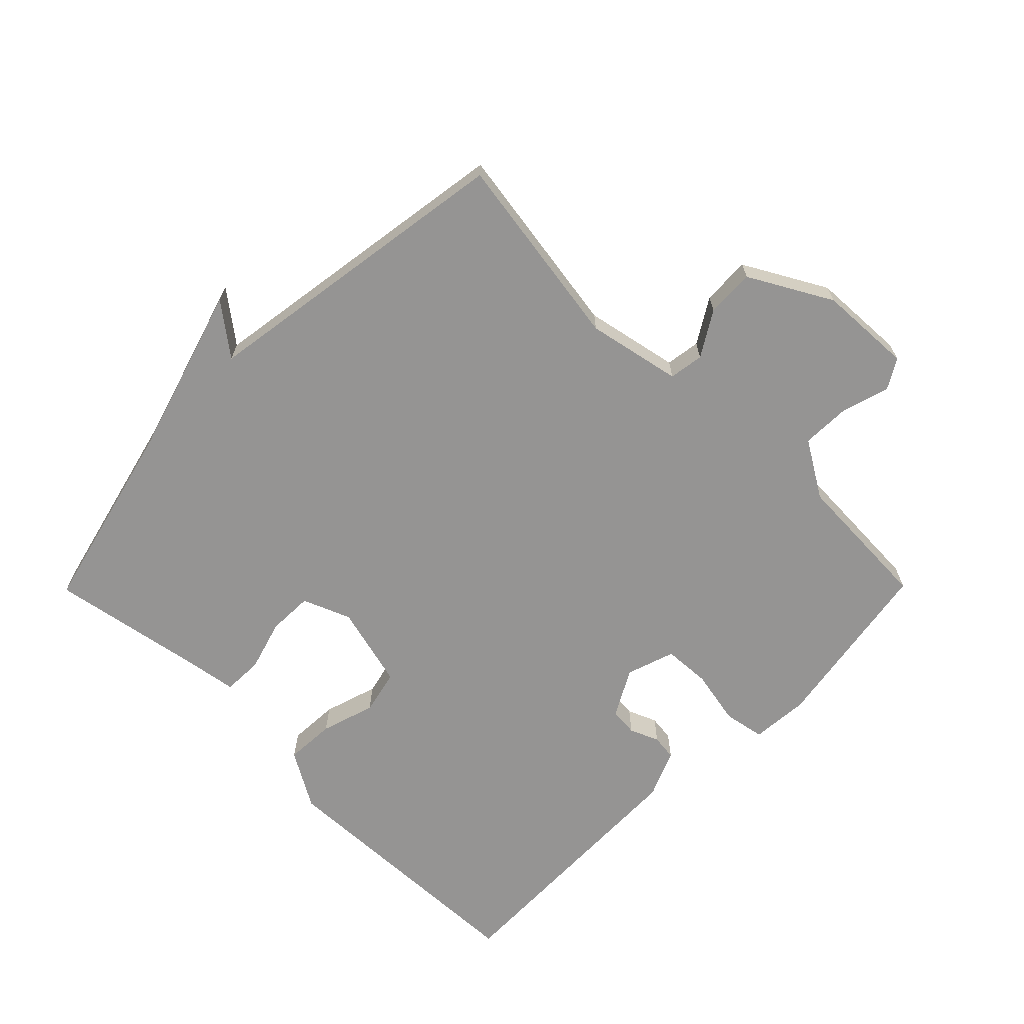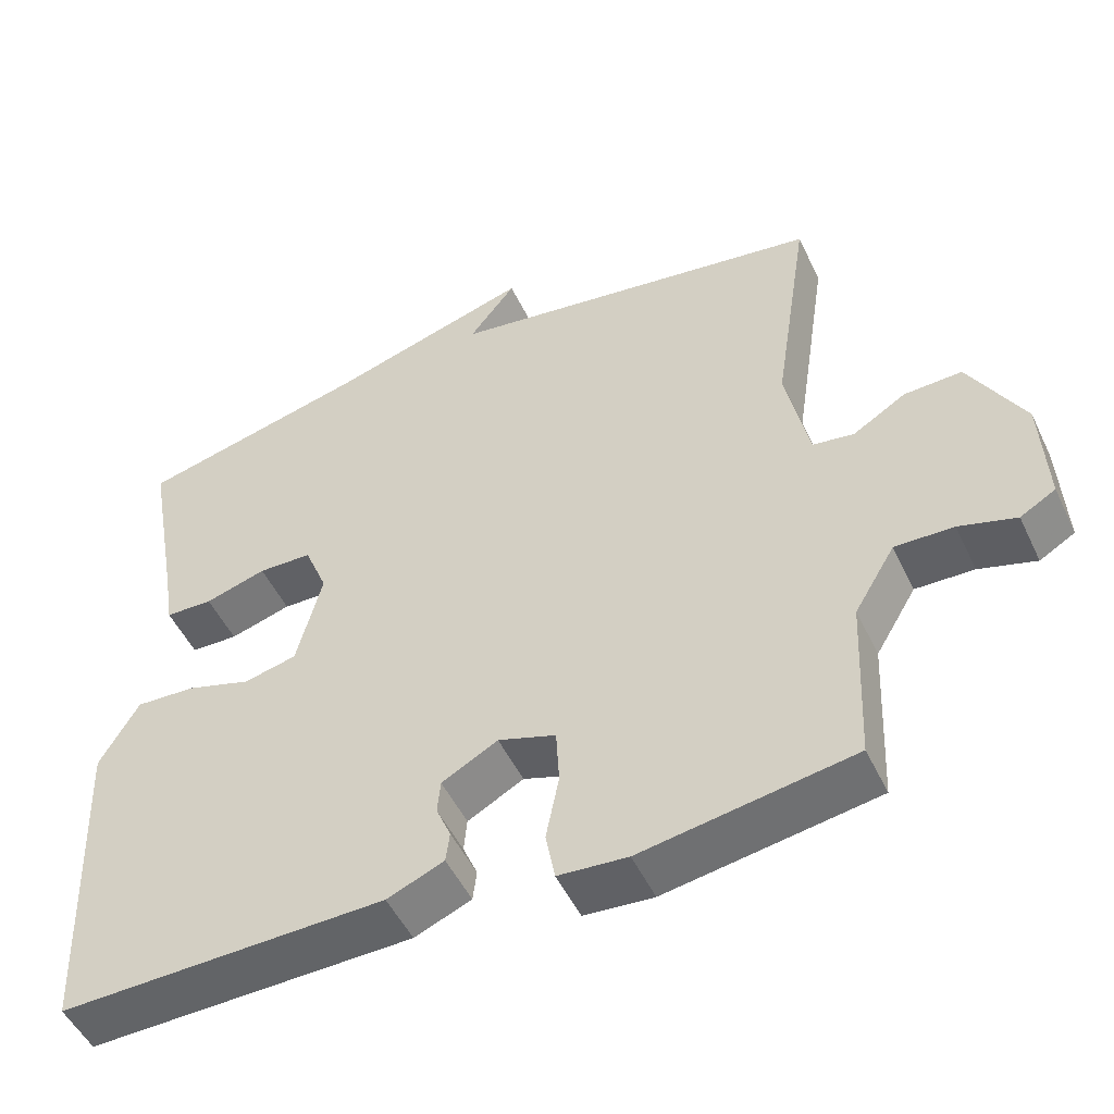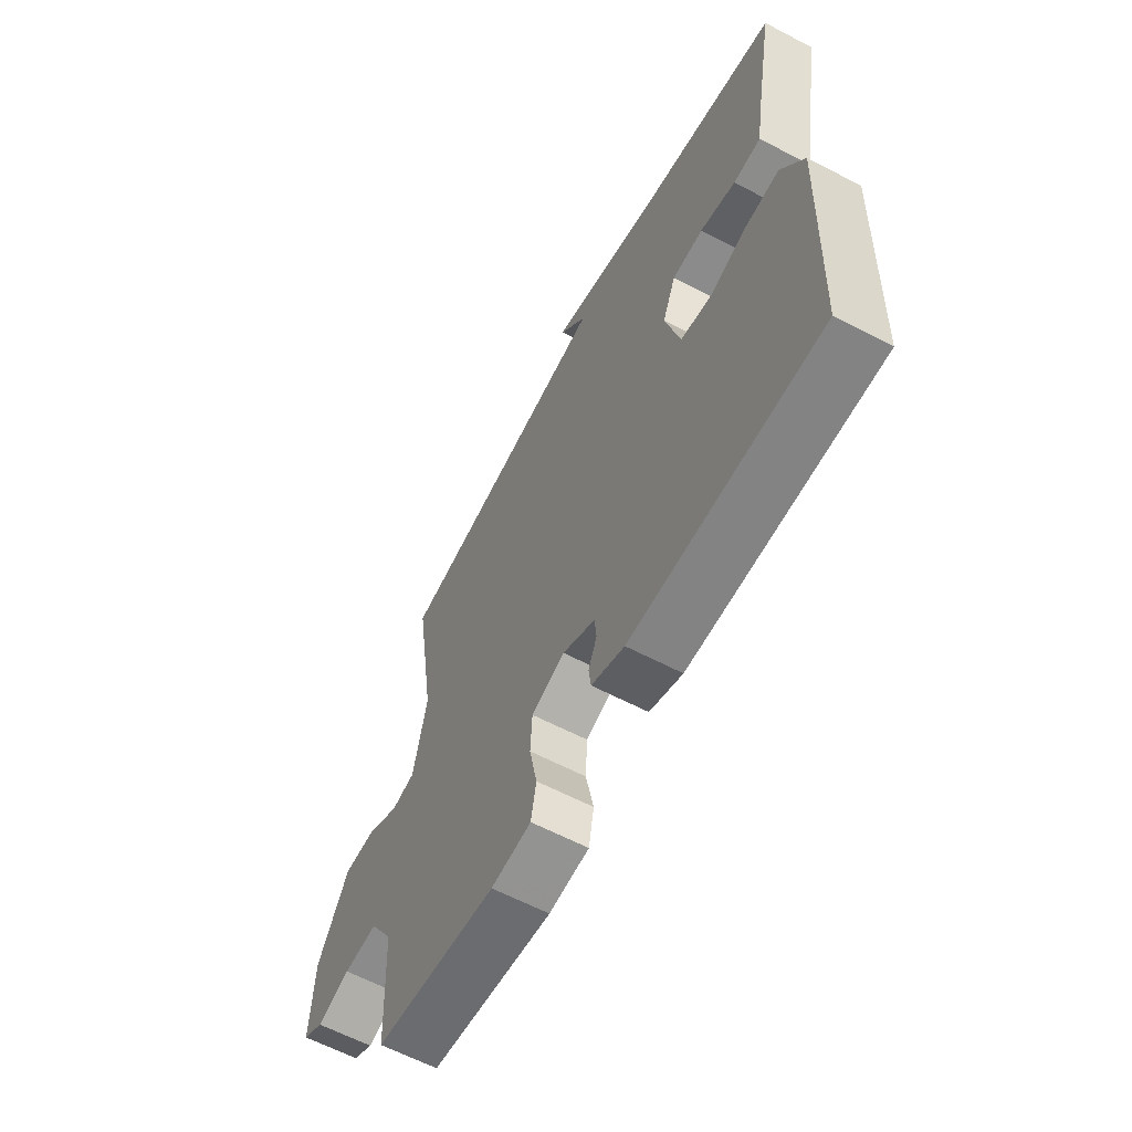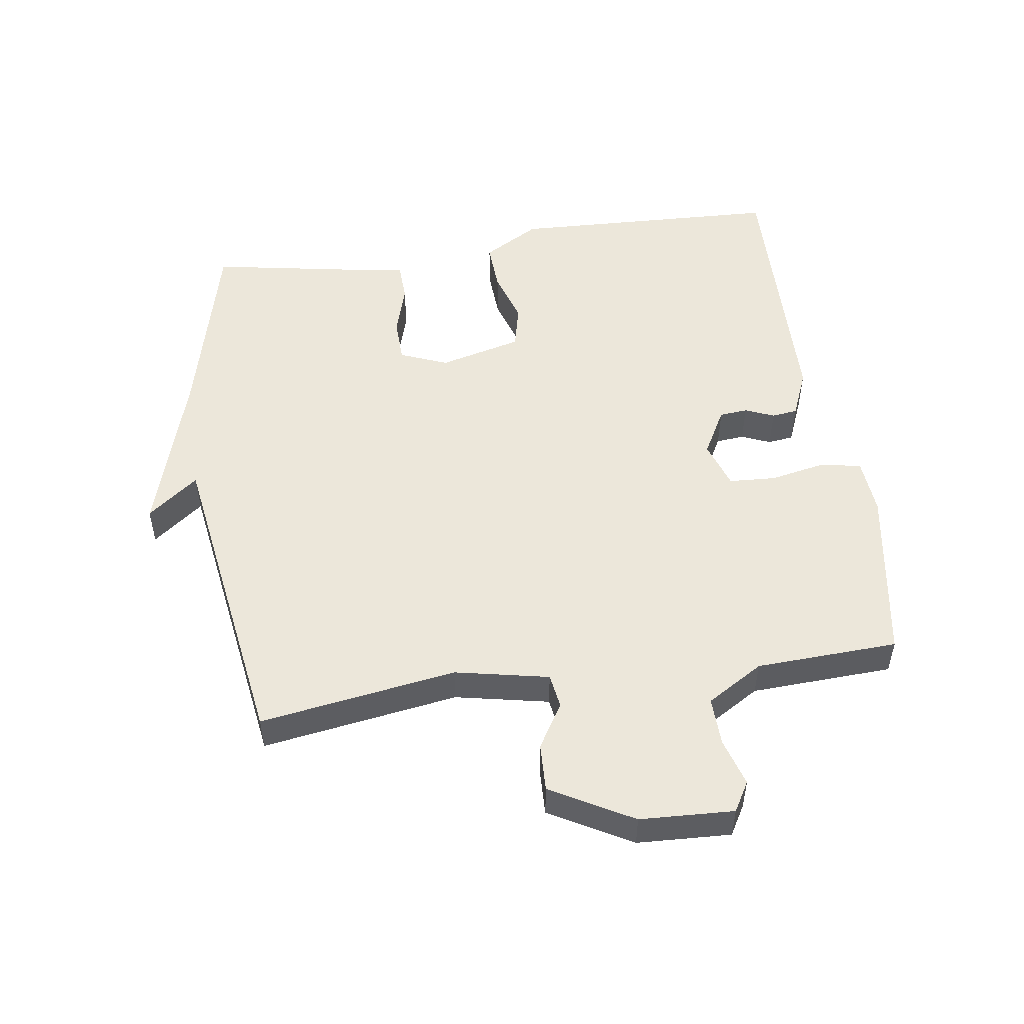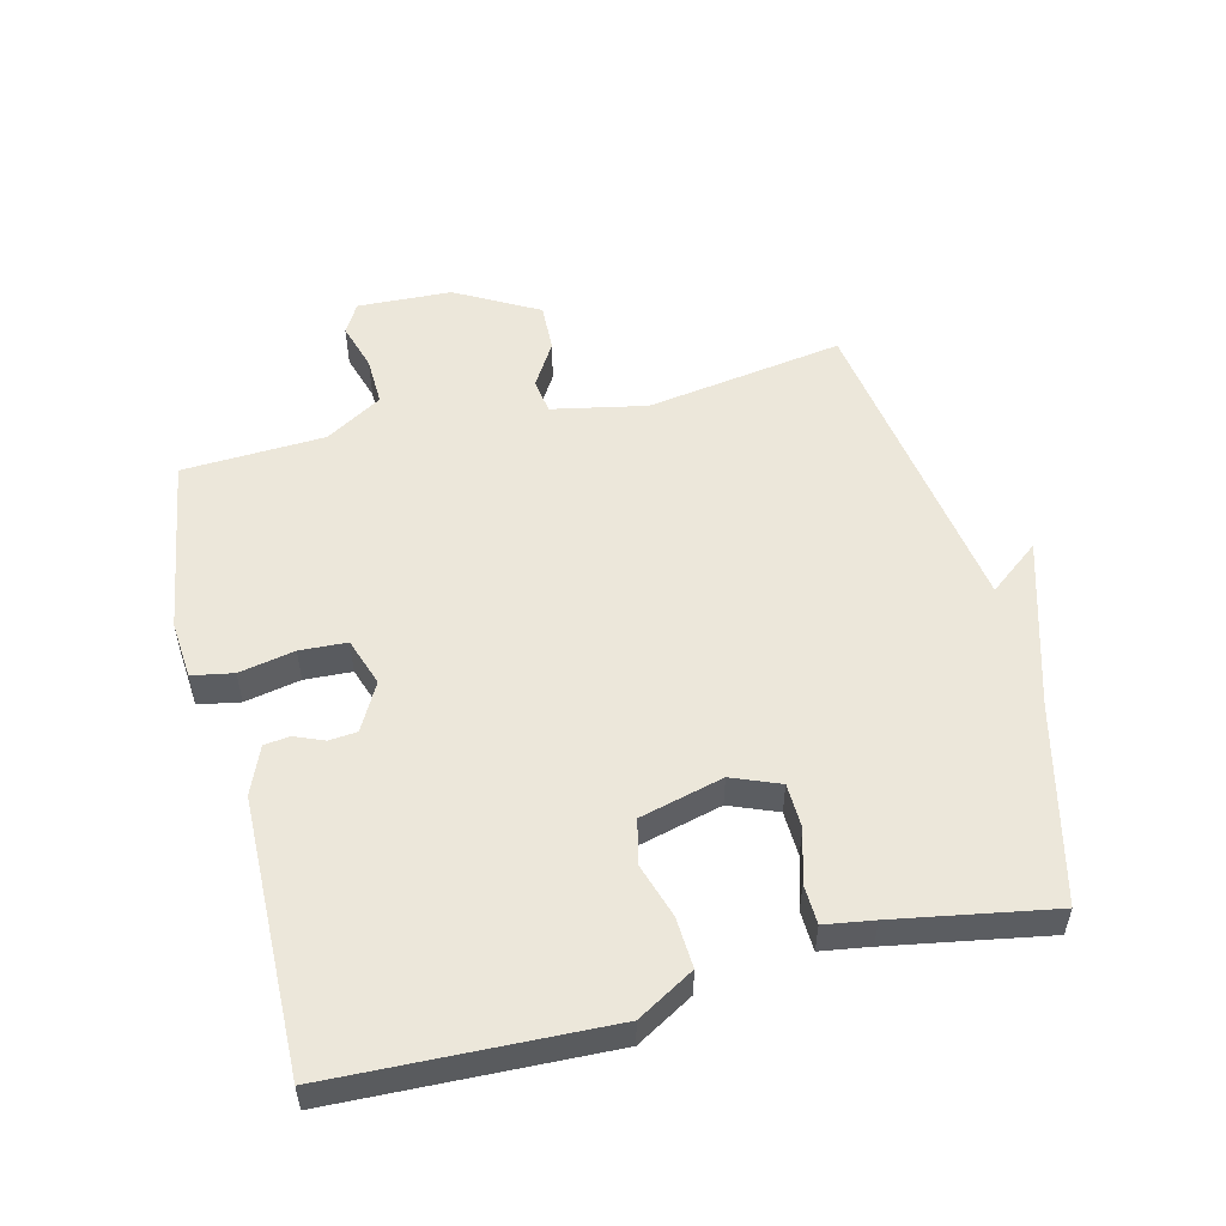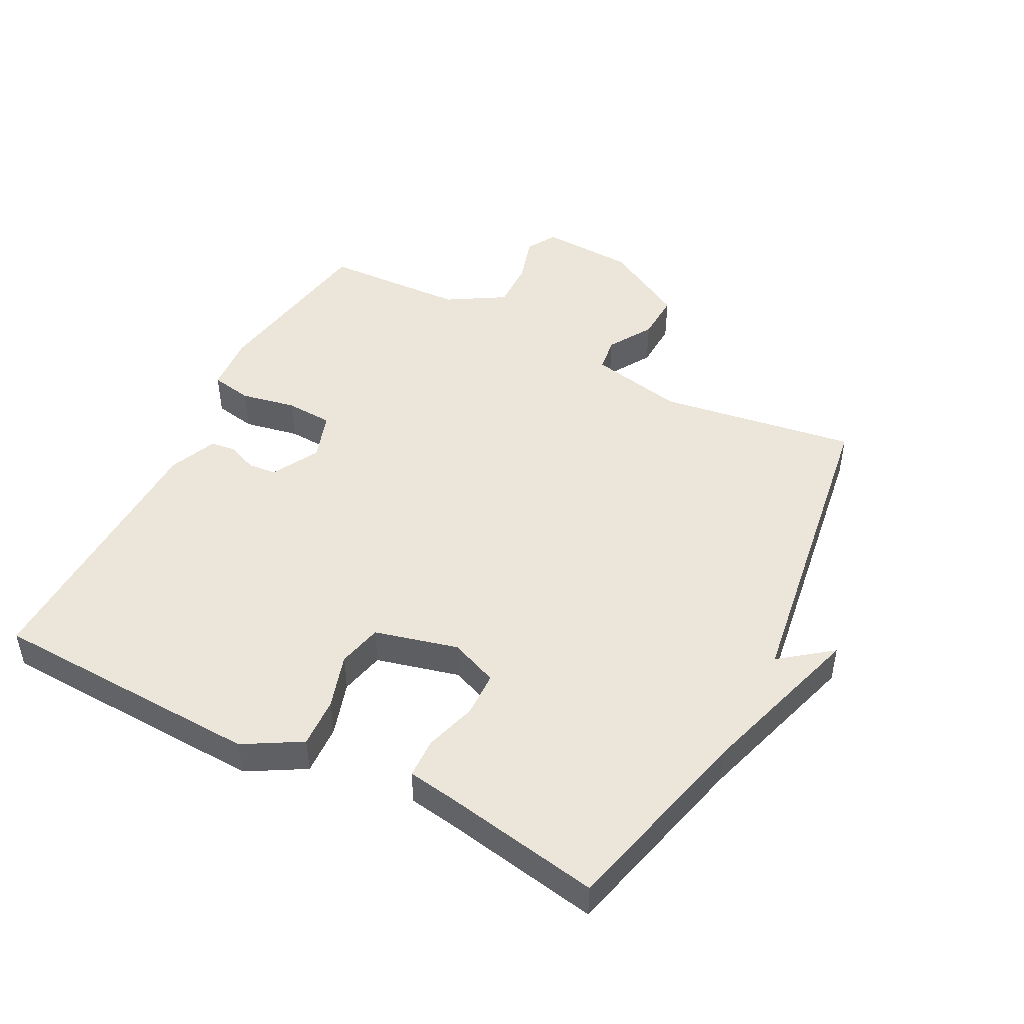
<metadata>
{"format":"obj","ext":"obj","renderer":"f3d","projection":"perspective","resolution":1024,"background":"white","views":[{"elev":-67.1,"azim":45.3,"up":"+Y"},{"elev":-50.4,"azim":24.9,"up":"+Z"},{"elev":-62.4,"azim":-117.9,"up":"+Z"},{"elev":51.3,"azim":81.7,"up":"+Y"},{"elev":53.5,"azim":-104.2,"up":"+Y"},{"elev":47.3,"azim":-62.6,"up":"+Y"}]}
</metadata>
<code>
v -0.5 0.07 0.5
v -0.196 0.07 0.575
v 0.065 0.07 0.654
v 0.004 0.07 0.575
v 0.5 0.07 0.5
v 0.453 0.07 0.194
v 0.483 0.07 0.048
v 0.537 0.07 0.04
v 0.606 0.07 0.082
v 0.681 0.07 0.085
v 0.752 0.07 -0.042
v 0.759 0.07 -0.188
v 0.713 0.07 -0.215
v 0.639 0.07 -0.193
v 0.563 0.07 -0.191
v 0.51 0.07 -0.279
v 0.5 0.07 -0.5
v 0.225 0.07 -0.545
v 0.135 0.07 -0.538
v 0.123 0.07 -0.474
v 0.14 0.07 -0.388
v 0.136 0.07 -0.315
v 0.061 0.07 -0.29
v -0.012 0.07 -0.33
v -0.016 0.07 -0.374
v 0.003 0.07 -0.419
v -0.002 0.07 -0.459
v -0.076 0.07 -0.49
v -0.5 0.07 -0.5
v -0.517 0.07 -0.077
v -0.466 0.07 0.011
v -0.388 0.07 0.007
v -0.304 0.07 -0.019
v -0.235 0.07 -0.003
v -0.202 0.07 0.126
v -0.232 0.07 0.2
v -0.302 0.07 0.202
v -0.382 0.07 0.178
v -0.444 0.07 0.18
v -0.456 0.07 0.256
v -0.5 0 0.5
v -0.196 0 0.575
v 0.065 0 0.654
v 0.004 0 0.575
v 0.5 0 0.5
v 0.453 0 0.194
v 0.483 0 0.048
v 0.537 0 0.04
v 0.606 0 0.082
v 0.681 0 0.085
v 0.752 0 -0.042
v 0.759 0 -0.188
v 0.713 0 -0.215
v 0.639 0 -0.193
v 0.563 0 -0.191
v 0.51 0 -0.279
v 0.5 0 -0.5
v 0.225 0 -0.545
v 0.135 0 -0.538
v 0.123 0 -0.474
v 0.14 0 -0.388
v 0.136 0 -0.315
v 0.061 0 -0.29
v -0.012 0 -0.33
v -0.016 0 -0.374
v 0.003 0 -0.419
v -0.002 0 -0.459
v -0.076 0 -0.49
v -0.5 0 -0.5
v -0.517 0 -0.077
v -0.466 0 0.011
v -0.388 0 0.007
v -0.304 0 -0.019
v -0.235 0 -0.003
v -0.202 0 0.126
v -0.232 0 0.2
v -0.302 0 0.202
v -0.382 0 0.178
v -0.444 0 0.18
v -0.456 0 0.256
f 37 38 39 40
f 40 1 2
f 37 40 2
f 36 37 2
f 35 36 2
f 31 32 33
f 30 31 33
f 29 30 33
f 28 29 33
f 27 28 33
f 26 27 33
f 25 26 33
f 24 25 33 34
f 23 24 34 35
f 19 20 21
f 18 19 21
f 17 18 21
f 16 17 21
f 15 16 21 22
f 12 13 14
f 11 12 14
f 10 11 14
f 9 10 14
f 8 9 14
f 7 8 14 15
f 4 5 6
f 4 6 7
f 2 3 4
f 22 23 35
f 15 22 35
f 7 15 35
f 4 7 35
f 2 4 35
f 80 79 78 77
f 42 41 80
f 42 80 77
f 42 77 76
f 42 76 75
f 73 72 71
f 73 71 70
f 73 70 69
f 73 69 68
f 73 68 67
f 73 67 66
f 73 66 65
f 74 73 65 64
f 75 74 64 63
f 61 60 59
f 61 59 58
f 61 58 57
f 61 57 56
f 62 61 56 55
f 54 53 52
f 54 52 51
f 54 51 50
f 54 50 49
f 54 49 48
f 55 54 48 47
f 46 45 44
f 47 46 44
f 44 43 42
f 75 63 62
f 75 62 55
f 75 55 47
f 75 47 44
f 75 44 42
f 1 41 42 2
f 2 42 43 3
f 3 43 44 4
f 4 44 45 5
f 5 45 46 6
f 6 46 47 7
f 7 47 48 8
f 8 48 49 9
f 9 49 50 10
f 10 50 51 11
f 11 51 52 12
f 12 52 53 13
f 13 53 54 14
f 14 54 55 15
f 15 55 56 16
f 16 56 57 17
f 17 57 58 18
f 18 58 59 19
f 19 59 60 20
f 20 60 61 21
f 21 61 62 22
f 22 62 63 23
f 23 63 64 24
f 24 64 65 25
f 25 65 66 26
f 26 66 67 27
f 27 67 68 28
f 28 68 69 29
f 29 69 70 30
f 30 70 71 31
f 31 71 72 32
f 32 72 73 33
f 33 73 74 34
f 34 74 75 35
f 35 75 76 36
f 36 76 77 37
f 37 77 78 38
f 38 78 79 39
f 39 79 80 40
f 40 80 41 1

</code>
